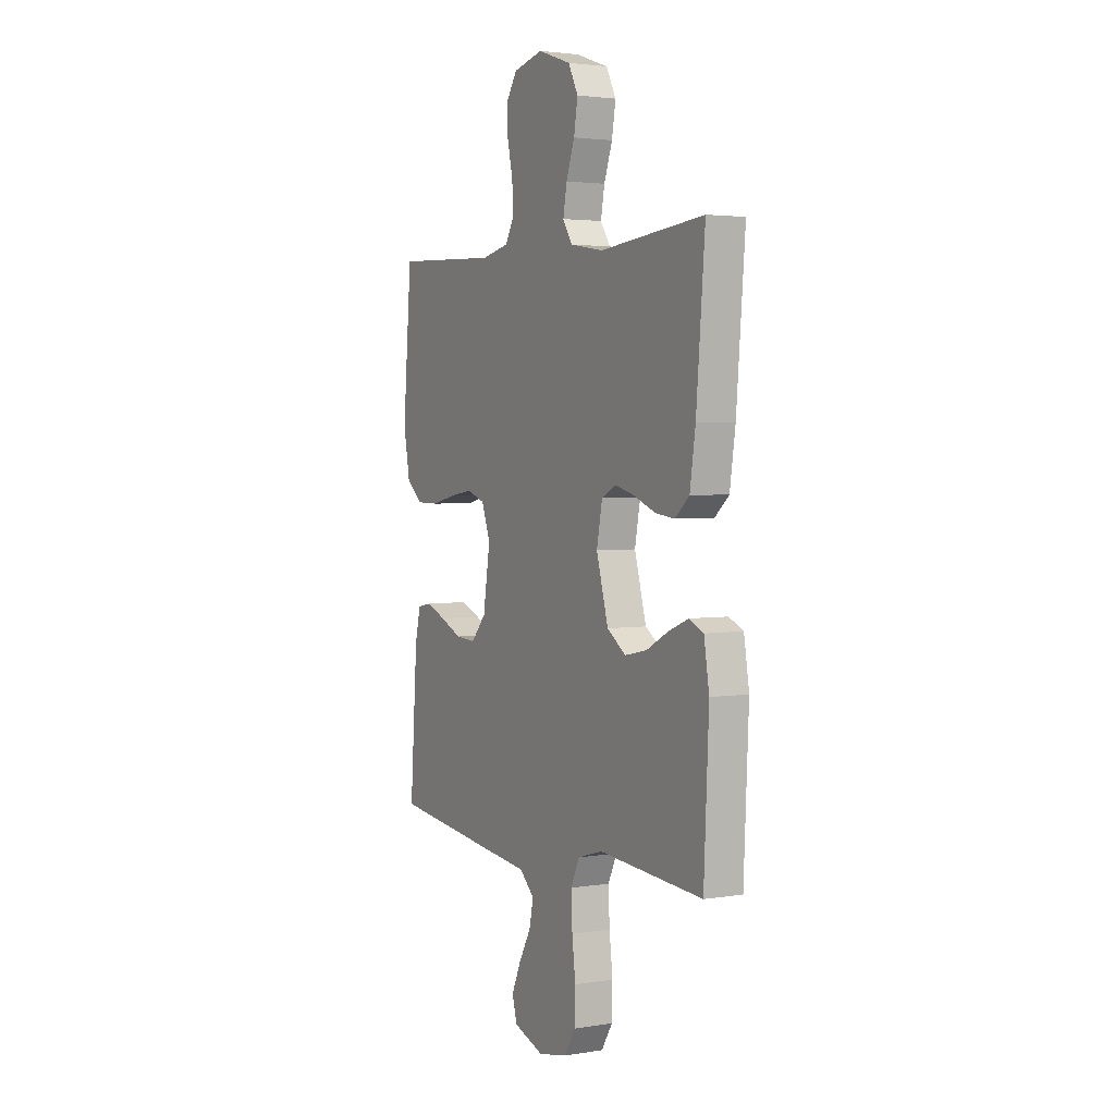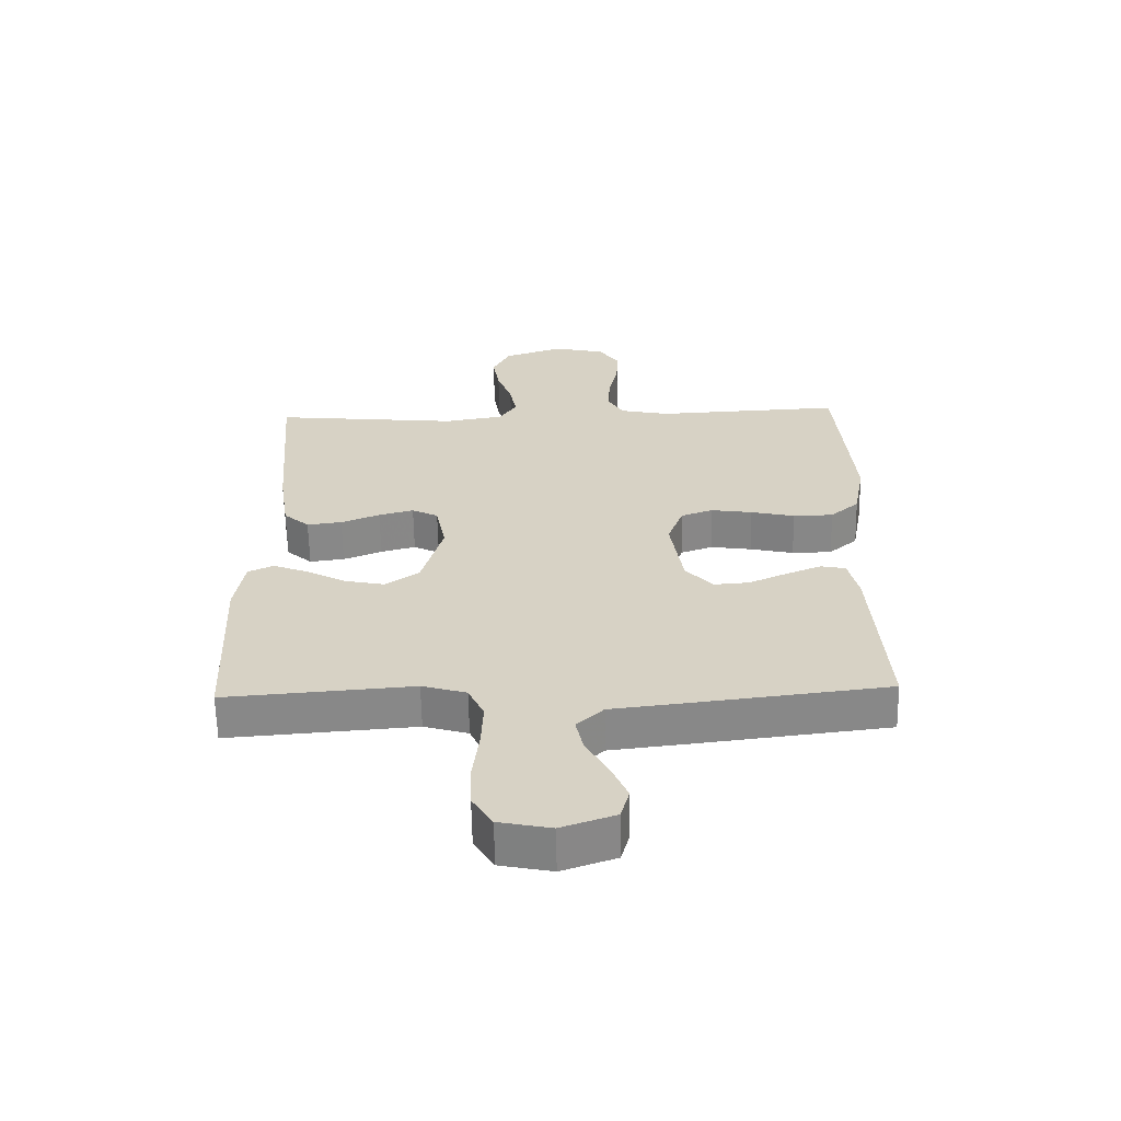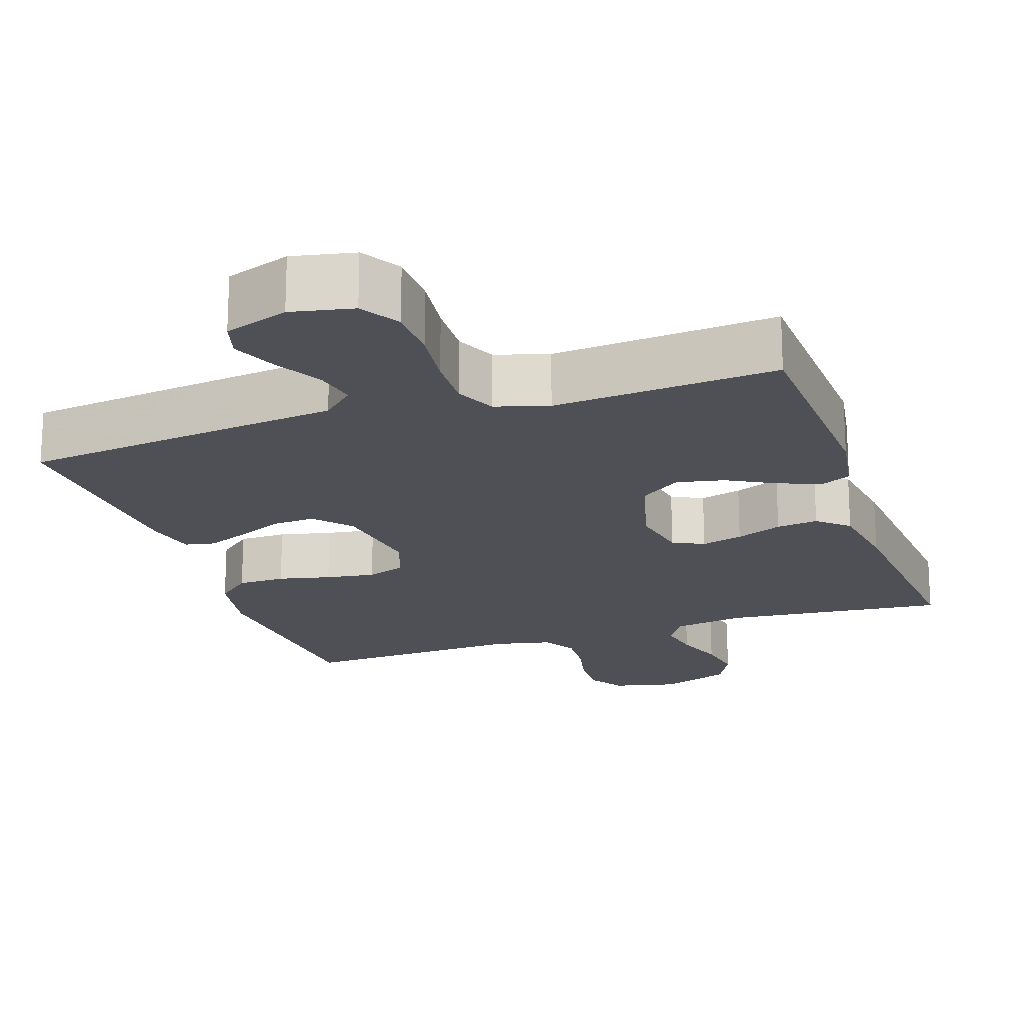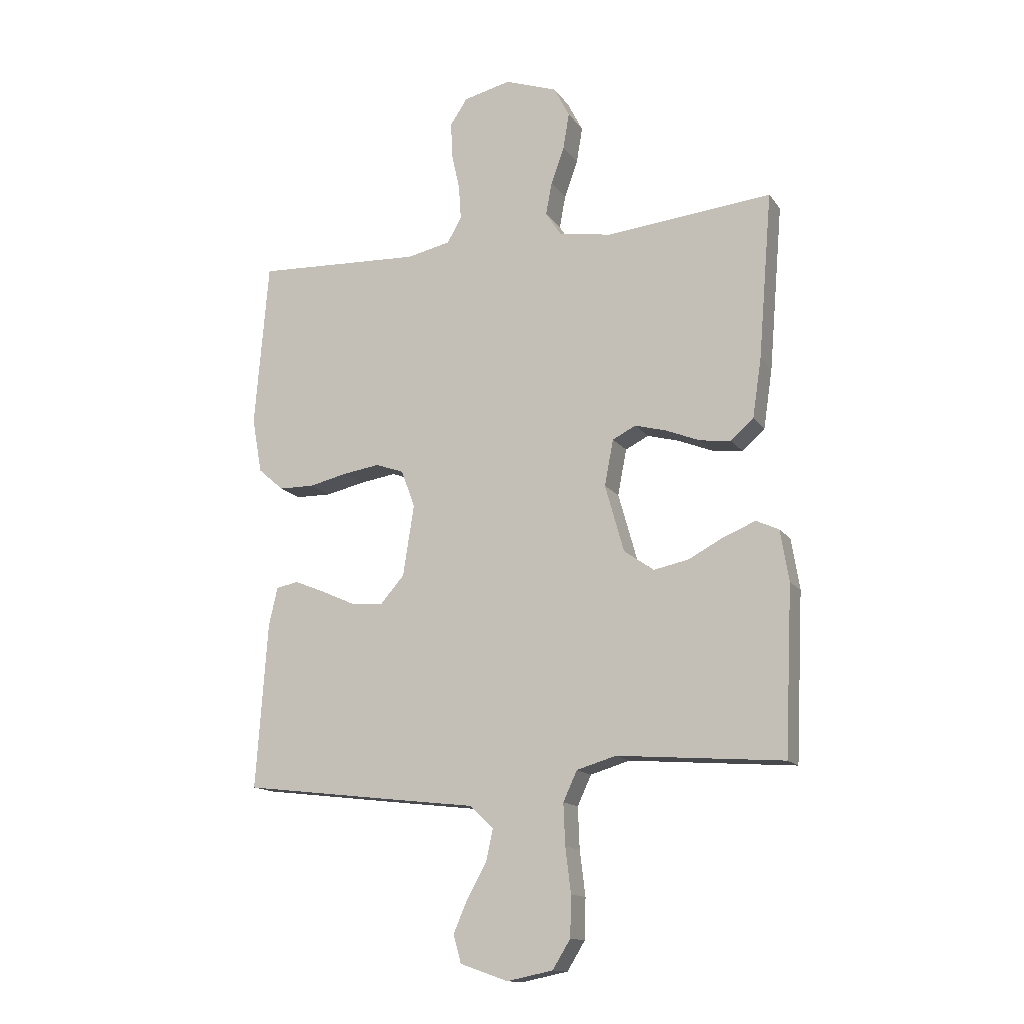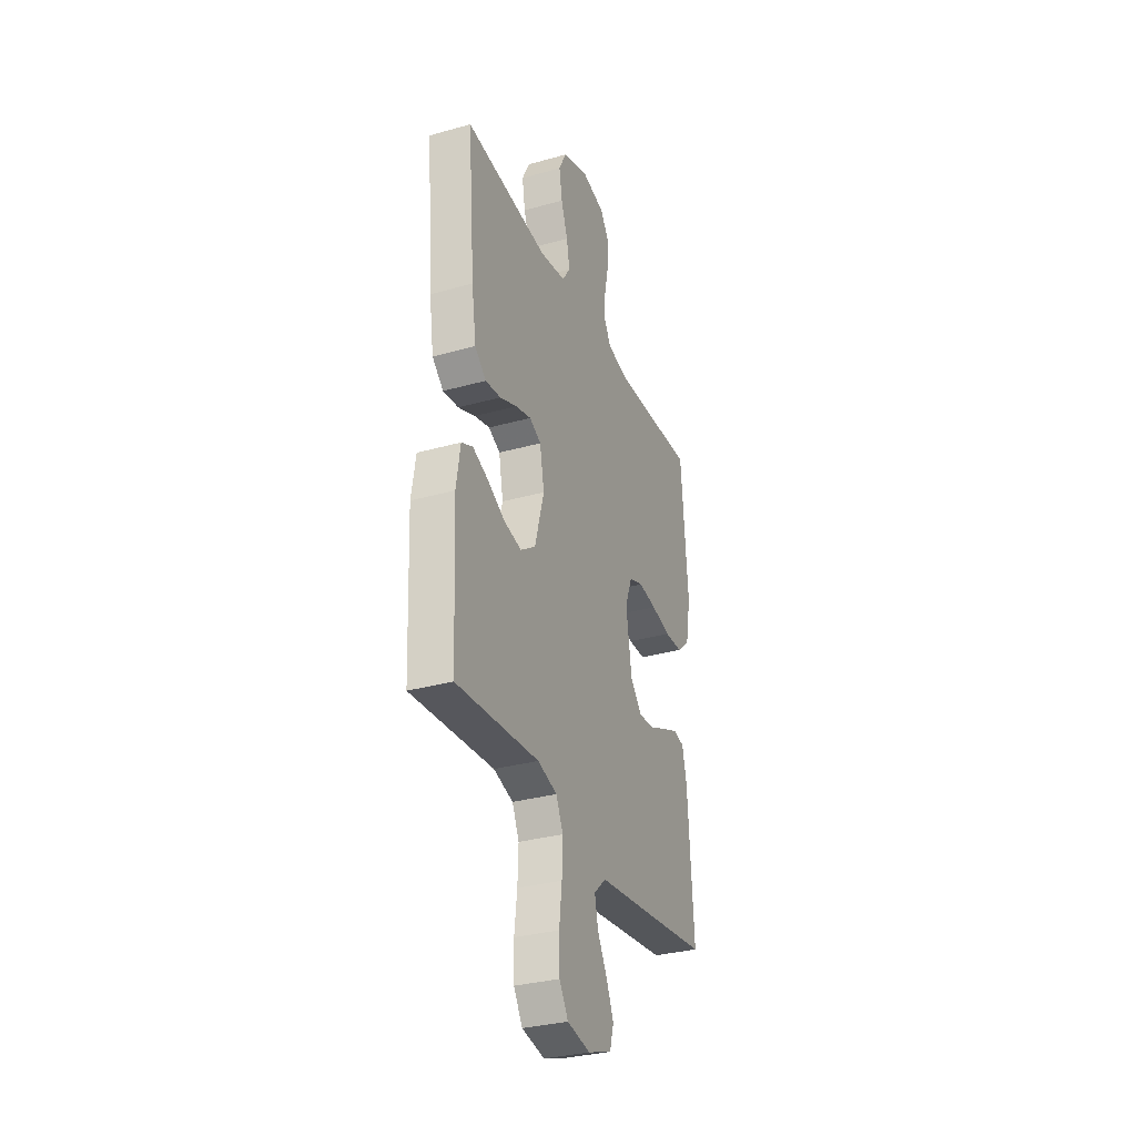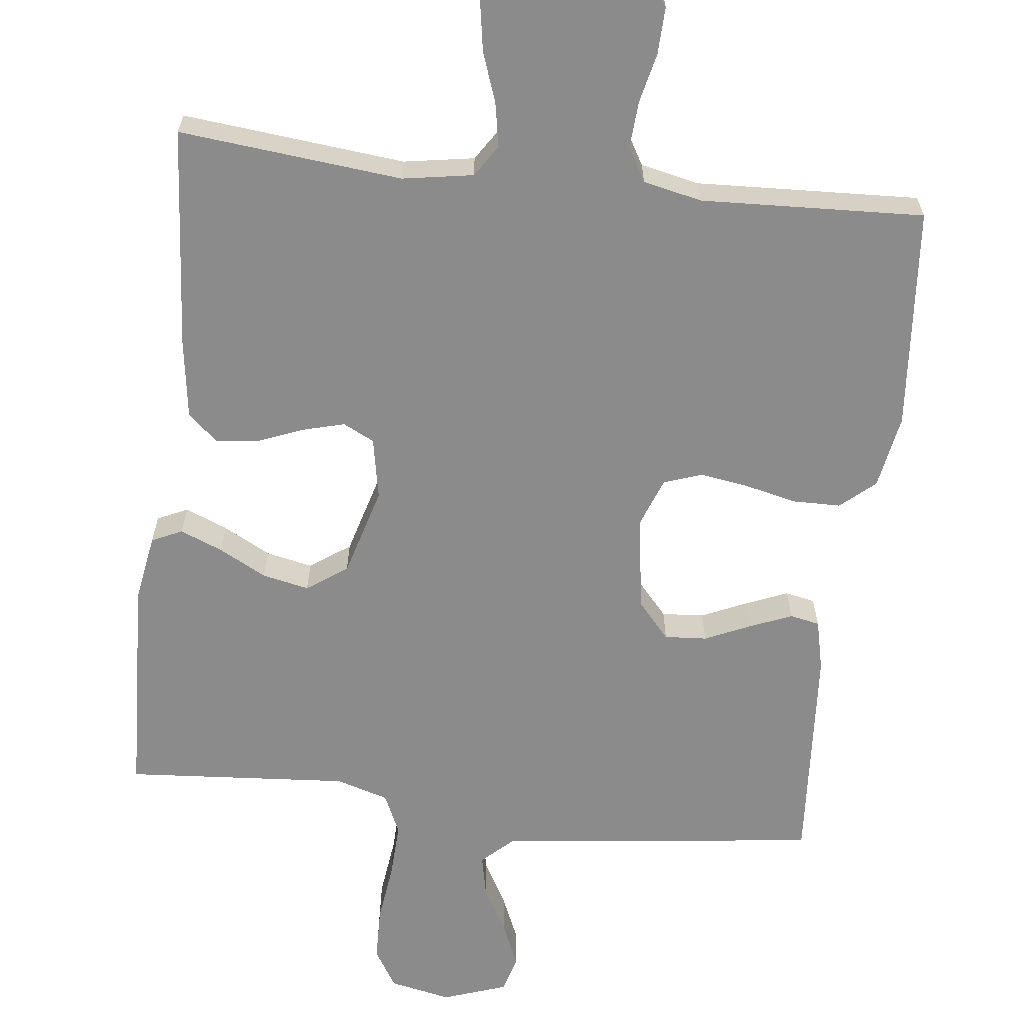
<metadata>
{"format":"obj","ext":"obj","renderer":"f3d","projection":"perspective","resolution":1024,"background":"white","views":[{"elev":3.0,"azim":-119.0,"up":"+Z"},{"elev":-62.3,"azim":1.1,"up":"+Z"},{"elev":-19.4,"azim":-161.4,"up":"+Y"},{"elev":-14.1,"azim":-157.6,"up":"+Z"},{"elev":-31.8,"azim":-68.4,"up":"+Z"},{"elev":-63.8,"azim":-6.7,"up":"+Y"}]}
</metadata>
<code>
v -0.5 0.07 -0.5
v -0.514 0.07 -0.2
v -0.499 0.07 -0.108
v -0.458 0.07 -0.089
v -0.401 0.07 -0.112
v -0.337 0.07 -0.146
v -0.274 0.07 -0.159
v -0.22 0.07 -0.121
v -0.186 0.07 0
v -0.202 0.07 0.083
v -0.244 0.07 0.104
v -0.3 0.07 0.089
v -0.362 0.07 0.064
v -0.418 0.07 0.057
v -0.459 0.07 0.093
v -0.475 0.07 0.2
v -0.5 0.07 0.5
v -0.2 0.07 0.47
v -0.105 0.07 0.486
v -0.077 0.07 0.529
v -0.088 0.07 0.588
v -0.112 0.07 0.655
v -0.123 0.07 0.72
v -0.095 0.07 0.775
v 0 0.07 0.808
v 0.085 0.07 0.788
v 0.116 0.07 0.741
v 0.114 0.07 0.678
v 0.099 0.07 0.611
v 0.095 0.07 0.548
v 0.121 0.07 0.503
v 0.2 0.07 0.486
v 0.5 0.07 0.5
v 0.525 0.07 0.2
v 0.507 0.07 0.1
v 0.461 0.07 0.06
v 0.397 0.07 0.059
v 0.327 0.07 0.075
v 0.261 0.07 0.085
v 0.21 0.07 0.067
v 0.185 0.07 0
v 0.205 0.07 -0.129
v 0.248 0.07 -0.178
v 0.305 0.07 -0.174
v 0.367 0.07 -0.146
v 0.423 0.07 -0.123
v 0.463 0.07 -0.131
v 0.479 0.07 -0.2
v 0.5 0.07 -0.5
v 0.2 0.07 -0.536
v 0.07 0.07 -0.551
v 0.027 0.07 -0.591
v 0.039 0.07 -0.647
v 0.074 0.07 -0.71
v 0.1 0.07 -0.77
v 0.086 0.07 -0.82
v 0 0.07 -0.85
v -0.083 0.07 -0.833
v -0.115 0.07 -0.781
v -0.117 0.07 -0.708
v -0.107 0.07 -0.627
v -0.104 0.07 -0.552
v -0.129 0.07 -0.498
v -0.2 0.07 -0.477
v -0.5 0 -0.5
v -0.514 0 -0.2
v -0.499 0 -0.108
v -0.458 0 -0.089
v -0.401 0 -0.112
v -0.337 0 -0.146
v -0.274 0 -0.159
v -0.22 0 -0.121
v -0.186 0 0
v -0.202 0 0.083
v -0.244 0 0.104
v -0.3 0 0.089
v -0.362 0 0.064
v -0.418 0 0.057
v -0.459 0 0.093
v -0.475 0 0.2
v -0.5 0 0.5
v -0.2 0 0.47
v -0.105 0 0.486
v -0.077 0 0.529
v -0.088 0 0.588
v -0.112 0 0.655
v -0.123 0 0.72
v -0.095 0 0.775
v 0 0 0.808
v 0.085 0 0.788
v 0.116 0 0.741
v 0.114 0 0.678
v 0.099 0 0.611
v 0.095 0 0.548
v 0.121 0 0.503
v 0.2 0 0.486
v 0.5 0 0.5
v 0.525 0 0.2
v 0.507 0 0.1
v 0.461 0 0.06
v 0.397 0 0.059
v 0.327 0 0.075
v 0.261 0 0.085
v 0.21 0 0.067
v 0.185 0 0
v 0.205 0 -0.129
v 0.248 0 -0.178
v 0.305 0 -0.174
v 0.367 0 -0.146
v 0.423 0 -0.123
v 0.463 0 -0.131
v 0.479 0 -0.2
v 0.5 0 -0.5
v 0.2 0 -0.536
v 0.07 0 -0.551
v 0.027 0 -0.591
v 0.039 0 -0.647
v 0.074 0 -0.71
v 0.1 0 -0.77
v 0.086 0 -0.82
v 0 0 -0.85
v -0.083 0 -0.833
v -0.115 0 -0.781
v -0.117 0 -0.708
v -0.107 0 -0.627
v -0.104 0 -0.552
v -0.129 0 -0.498
v -0.2 0 -0.477
f 59 60 61
f 58 59 61
f 57 58 61
f 56 57 61
f 55 56 61
f 54 55 61
f 53 54 61
f 52 53 61 62
f 51 52 62 63
f 51 63 64
f 50 51 64
f 49 50 64
f 48 49 64
f 47 48 64
f 46 47 64
f 45 46 64
f 44 45 64
f 36 37 38
f 35 36 38
f 34 35 38
f 33 34 38
f 32 33 38
f 31 32 38 39
f 30 31 39 40
f 27 28 29
f 26 27 29
f 25 26 29
f 24 25 29
f 23 24 29
f 22 23 29
f 21 22 29
f 20 21 29 30
f 30 40 41
f 20 30 41
f 19 20 41
f 16 17 18
f 15 16 18
f 14 15 18
f 13 14 18
f 12 13 18
f 11 12 18 19
f 4 5 6
f 3 4 6
f 2 3 6
f 1 2 6
f 64 1 6
f 64 6 7
f 43 44 64
f 64 7 8
f 43 64 8
f 42 43 8
f 41 42 8 9
f 10 11 19 41
f 9 10 41
f 125 124 123
f 125 123 122
f 125 122 121
f 125 121 120
f 125 120 119
f 125 119 118
f 125 118 117
f 126 125 117 116
f 127 126 116 115
f 128 127 115
f 128 115 114
f 128 114 113
f 128 113 112
f 128 112 111
f 128 111 110
f 128 110 109
f 128 109 108
f 102 101 100
f 102 100 99
f 102 99 98
f 102 98 97
f 102 97 96
f 103 102 96 95
f 104 103 95 94
f 93 92 91
f 93 91 90
f 93 90 89
f 93 89 88
f 93 88 87
f 93 87 86
f 93 86 85
f 94 93 85 84
f 105 104 94
f 105 94 84
f 105 84 83
f 82 81 80
f 82 80 79
f 82 79 78
f 82 78 77
f 82 77 76
f 83 82 76 75
f 70 69 68
f 70 68 67
f 70 67 66
f 70 66 65
f 70 65 128
f 71 70 128
f 128 108 107
f 72 71 128
f 72 128 107
f 72 107 106
f 73 72 106 105
f 105 83 75 74
f 105 74 73
f 1 65 66 2
f 2 66 67 3
f 3 67 68 4
f 4 68 69 5
f 5 69 70 6
f 6 70 71 7
f 7 71 72 8
f 8 72 73 9
f 9 73 74 10
f 10 74 75 11
f 11 75 76 12
f 12 76 77 13
f 13 77 78 14
f 14 78 79 15
f 15 79 80 16
f 16 80 81 17
f 17 81 82 18
f 18 82 83 19
f 19 83 84 20
f 20 84 85 21
f 21 85 86 22
f 22 86 87 23
f 23 87 88 24
f 24 88 89 25
f 25 89 90 26
f 26 90 91 27
f 27 91 92 28
f 28 92 93 29
f 29 93 94 30
f 30 94 95 31
f 31 95 96 32
f 32 96 97 33
f 33 97 98 34
f 34 98 99 35
f 35 99 100 36
f 36 100 101 37
f 37 101 102 38
f 38 102 103 39
f 39 103 104 40
f 40 104 105 41
f 41 105 106 42
f 42 106 107 43
f 43 107 108 44
f 44 108 109 45
f 45 109 110 46
f 46 110 111 47
f 47 111 112 48
f 48 112 113 49
f 49 113 114 50
f 50 114 115 51
f 51 115 116 52
f 52 116 117 53
f 53 117 118 54
f 54 118 119 55
f 55 119 120 56
f 56 120 121 57
f 57 121 122 58
f 58 122 123 59
f 59 123 124 60
f 60 124 125 61
f 61 125 126 62
f 62 126 127 63
f 63 127 128 64
f 64 128 65 1

</code>
